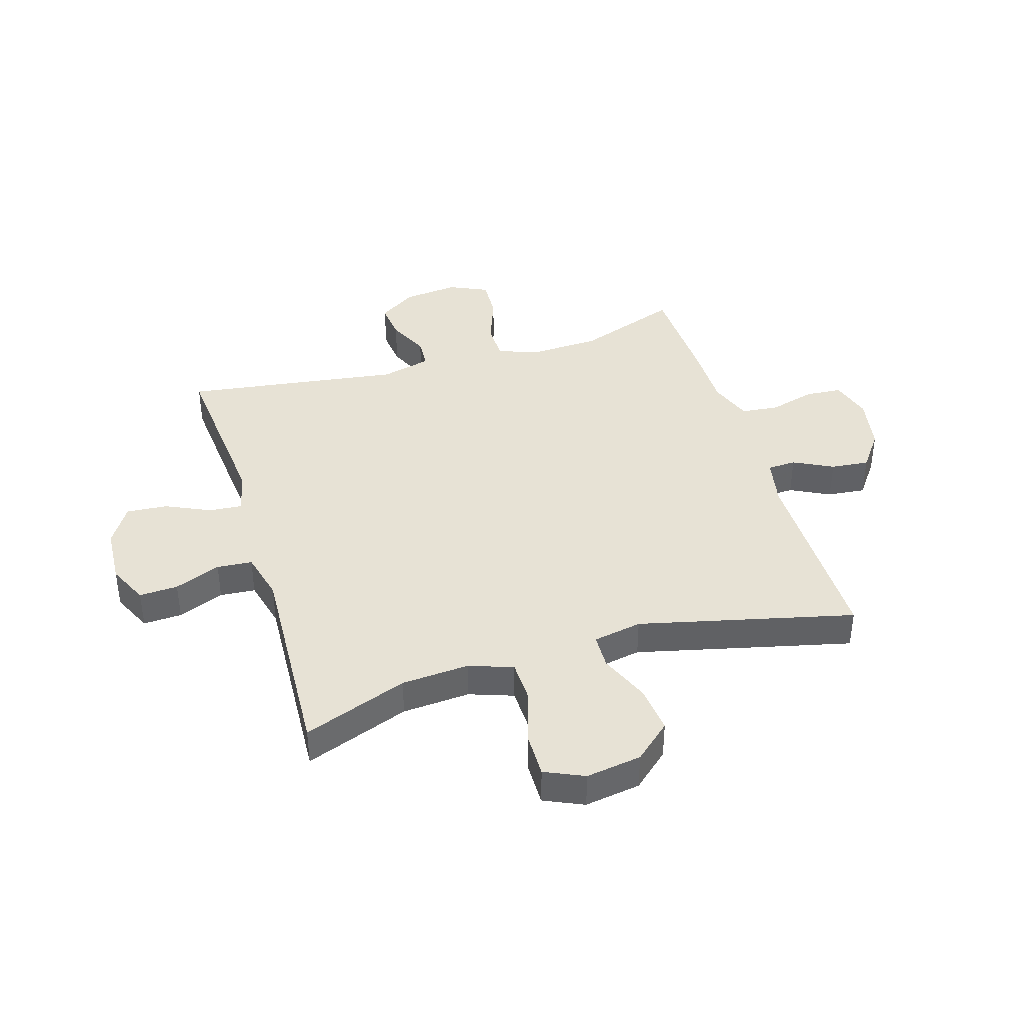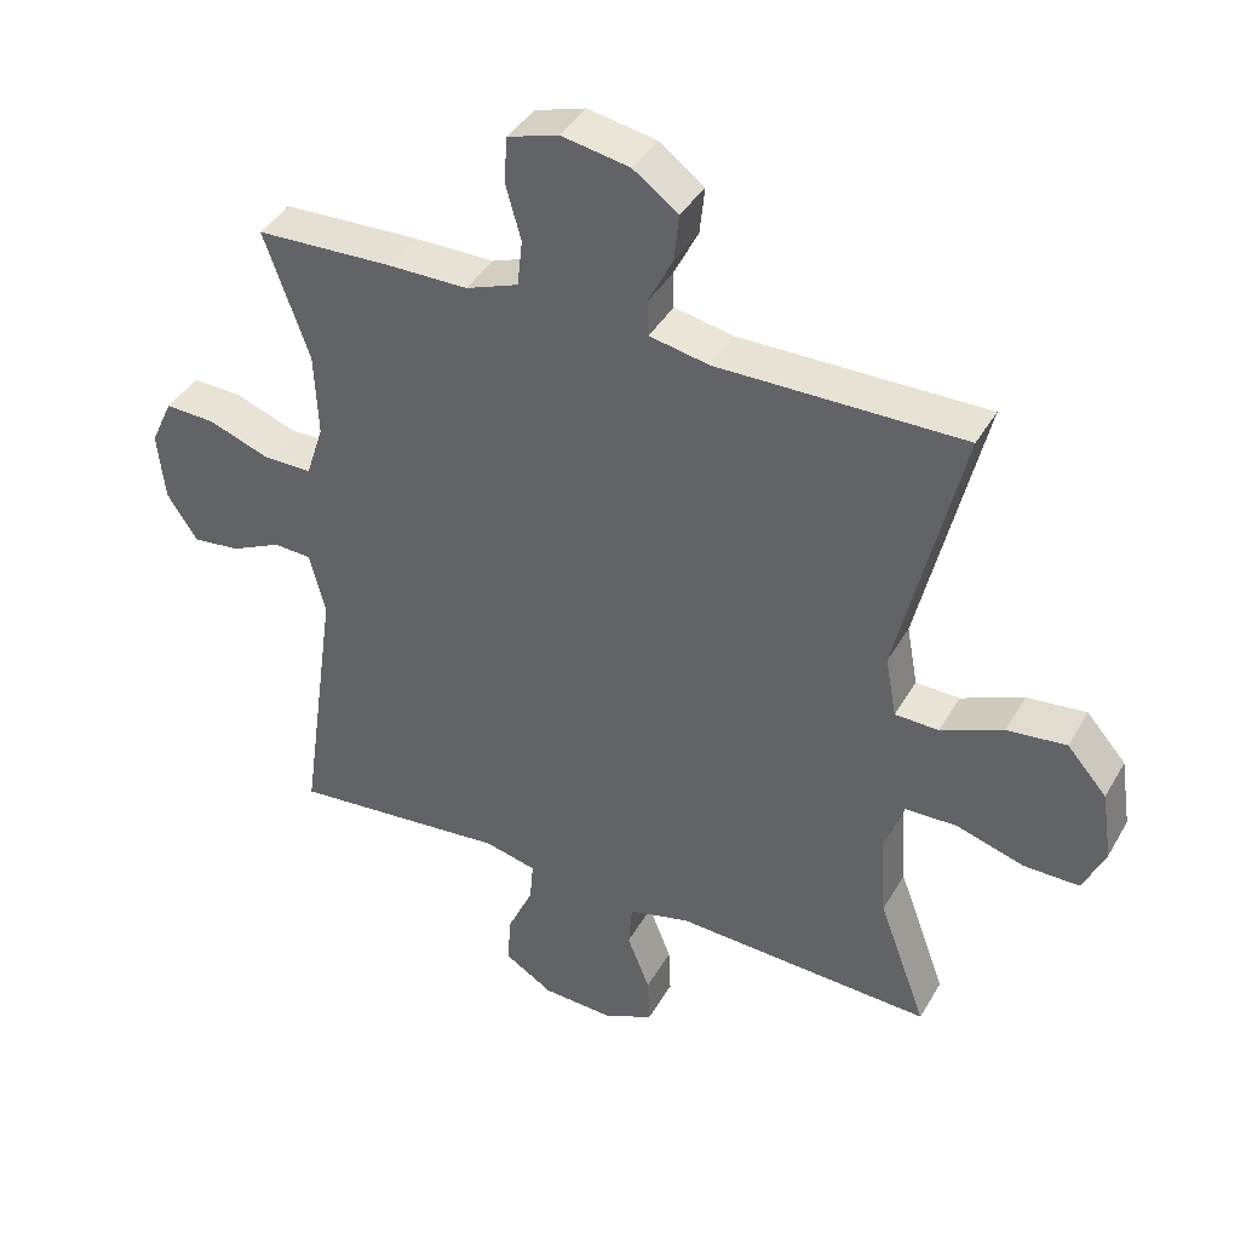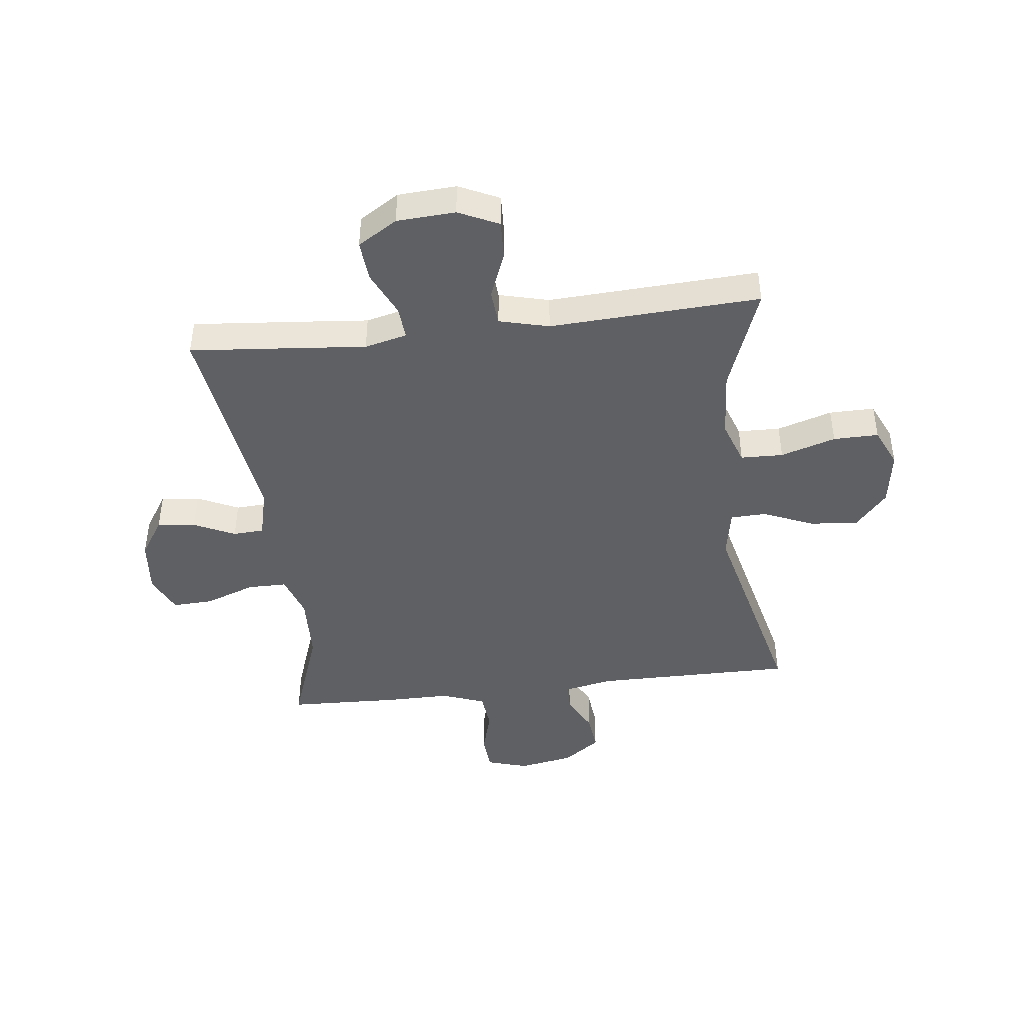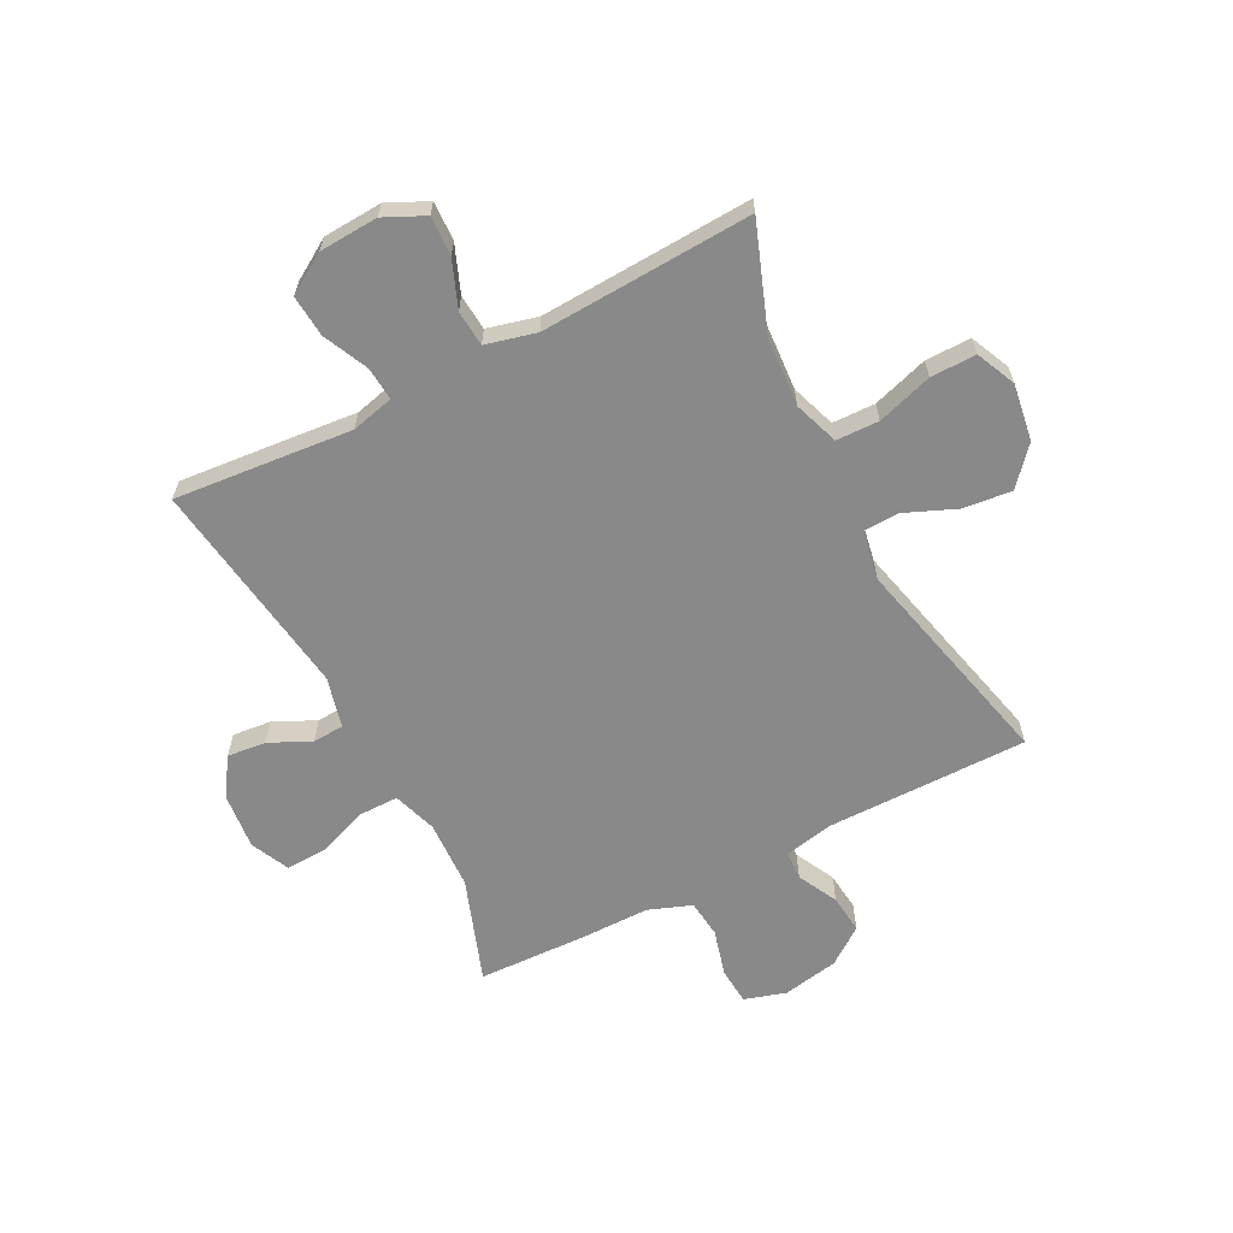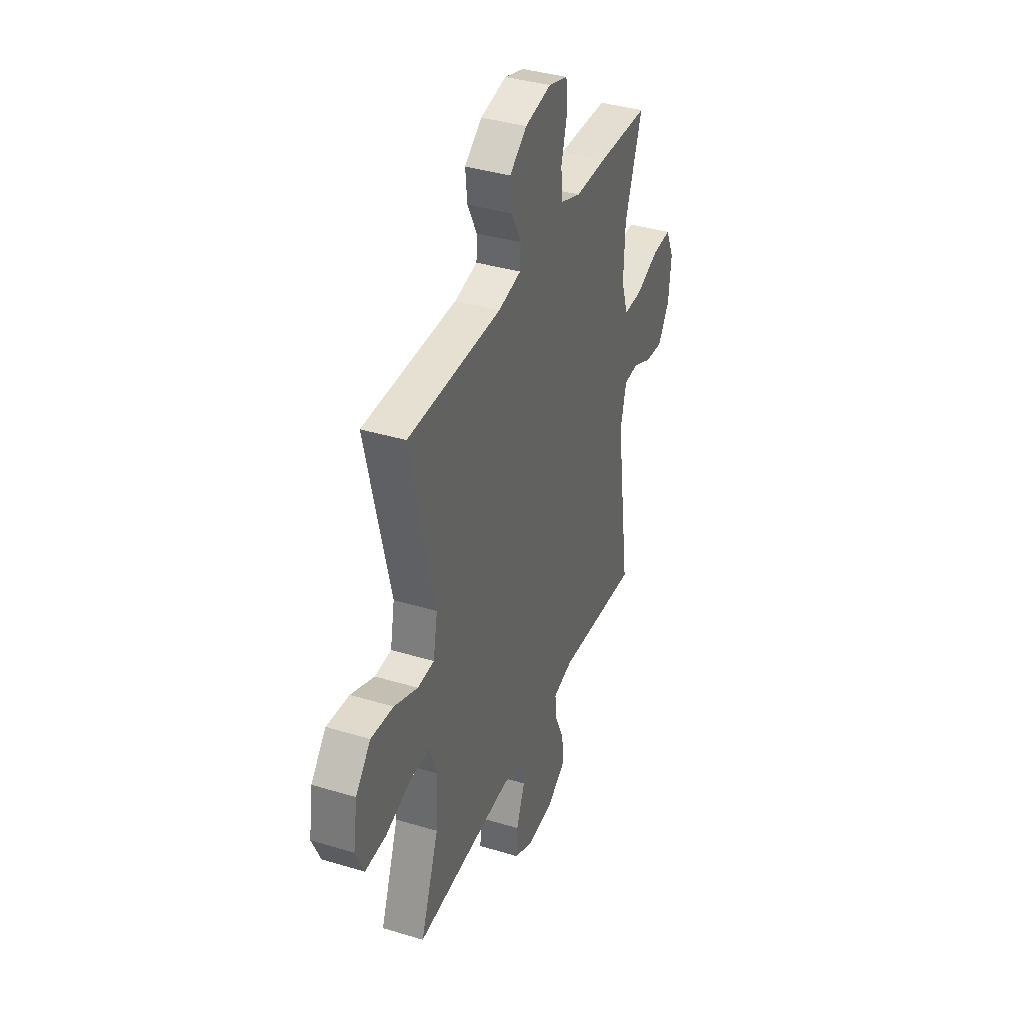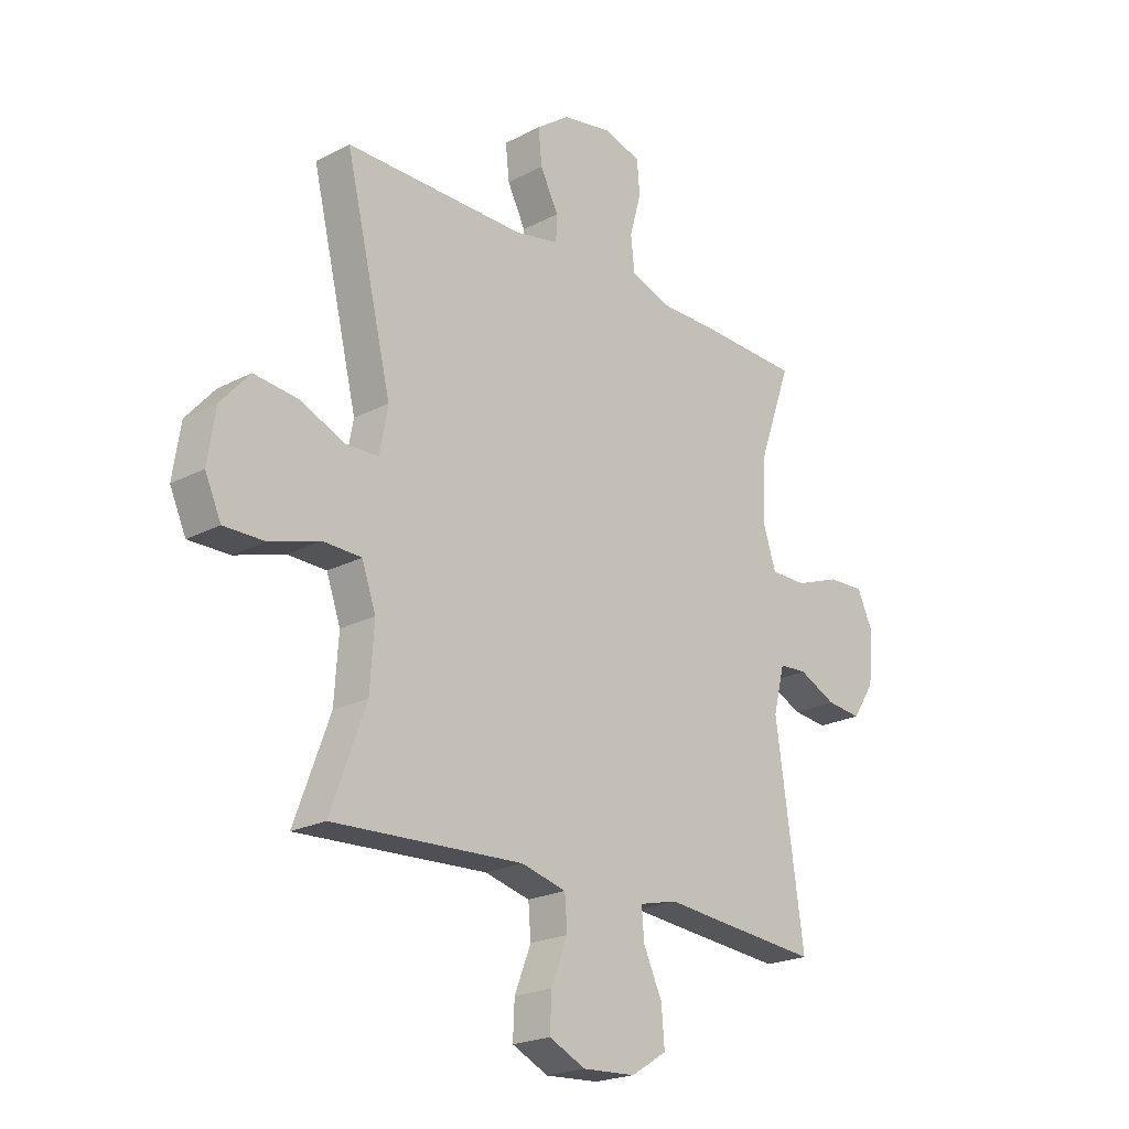
<metadata>
{"format":"obj","ext":"obj","renderer":"f3d","projection":"perspective","resolution":1024,"background":"white","views":[{"elev":40.1,"azim":-106.9,"up":"+Y"},{"elev":40.1,"azim":-152.7,"up":"+Z"},{"elev":-43.8,"azim":-173.2,"up":"+Y"},{"elev":-63.2,"azim":-152.7,"up":"+Y"},{"elev":37.8,"azim":-68.9,"up":"+Z"},{"elev":-21.8,"azim":-47.5,"up":"+Z"}]}
</metadata>
<code>
v -0.5 0.07 -0.5
v -0.432 0.07 -0.316
v -0.424 0.07 -0.197
v -0.451 0.07 -0.12
v -0.525 0.07 -0.118
v -0.621 0.07 -0.148
v -0.7 0.07 -0.149
v -0.731 0.07 -0.08
v -0.716 0.07 0.018
v -0.66 0.07 0.082
v -0.576 0.07 0.073
v -0.488 0.07 0.036
v -0.426 0.07 0.038
v -0.41 0.07 0.124
v -0.5 0.07 0.5
v -0.151 0.07 0.499
v -0.066 0.07 0.516
v -0.064 0.07 0.566
v -0.099 0.07 0.635
v -0.106 0.07 0.702
v -0.042 0.07 0.749
v 0.055 0.07 0.767
v 0.127 0.07 0.745
v 0.132 0.07 0.681
v 0.11 0.07 0.601
v 0.117 0.07 0.535
v 0.192 0.07 0.507
v 0.307 0.07 0.507
v 0.5 0.07 0.5
v 0.436 0.07 0.32
v 0.431 0.07 0.201
v 0.456 0.07 0.125
v 0.525 0.07 0.125
v 0.612 0.07 0.157
v 0.683 0.07 0.16
v 0.714 0.07 0.093
v 0.704 0.07 -0.004
v 0.661 0.07 -0.07
v 0.594 0.07 -0.063
v 0.522 0.07 -0.029
v 0.468 0.07 -0.032
v 0.446 0.07 -0.12
v 0.5 0.07 -0.5
v 0.31 0.07 -0.483
v 0.192 0.07 -0.472
v 0.118 0.07 -0.49
v 0.123 0.07 -0.548
v 0.159 0.07 -0.626
v 0.165 0.07 -0.698
v 0.096 0.07 -0.741
v -0.006 0.07 -0.747
v -0.076 0.07 -0.714
v -0.073 0.07 -0.646
v -0.041 0.07 -0.565
v -0.046 0.07 -0.503
v -0.133 0.07 -0.481
v -0.5 0 -0.5
v -0.432 0 -0.316
v -0.424 0 -0.197
v -0.451 0 -0.12
v -0.525 0 -0.118
v -0.621 0 -0.148
v -0.7 0 -0.149
v -0.731 0 -0.08
v -0.716 0 0.018
v -0.66 0 0.082
v -0.576 0 0.073
v -0.488 0 0.036
v -0.426 0 0.038
v -0.41 0 0.124
v -0.5 0 0.5
v -0.151 0 0.499
v -0.066 0 0.516
v -0.064 0 0.566
v -0.099 0 0.635
v -0.106 0 0.702
v -0.042 0 0.749
v 0.055 0 0.767
v 0.127 0 0.745
v 0.132 0 0.681
v 0.11 0 0.601
v 0.117 0 0.535
v 0.192 0 0.507
v 0.307 0 0.507
v 0.5 0 0.5
v 0.436 0 0.32
v 0.431 0 0.201
v 0.456 0 0.125
v 0.525 0 0.125
v 0.612 0 0.157
v 0.683 0 0.16
v 0.714 0 0.093
v 0.704 0 -0.004
v 0.661 0 -0.07
v 0.594 0 -0.063
v 0.522 0 -0.029
v 0.468 0 -0.032
v 0.446 0 -0.12
v 0.5 0 -0.5
v 0.31 0 -0.483
v 0.192 0 -0.472
v 0.118 0 -0.49
v 0.123 0 -0.548
v 0.159 0 -0.626
v 0.165 0 -0.698
v 0.096 0 -0.741
v -0.006 0 -0.747
v -0.076 0 -0.714
v -0.073 0 -0.646
v -0.041 0 -0.565
v -0.046 0 -0.503
v -0.133 0 -0.481
f 51 52 53 54
f 51 54 55
f 50 51 55
f 47 48 49 50
f 46 47 50 55
f 45 46 55 56
f 42 43 44 45
f 41 42 45 56
f 37 38 39 40
f 37 40 41
f 36 37 41
f 33 34 35 36
f 32 33 36 41
f 31 32 41 56
f 27 28 29 30
f 26 27 30 31
f 22 23 24 25
f 22 25 26
f 21 22 26
f 18 19 20 21
f 17 18 21 26
f 16 17 26 31
f 14 15 16 31
f 9 10 11 12
f 9 12 13
f 8 9 13
f 5 6 7 8
f 4 5 8 13
f 3 4 13 14
f 31 56 1 2
f 3 14 31
f 2 3 31
f 110 109 108 107
f 111 110 107
f 111 107 106
f 106 105 104 103
f 111 106 103 102
f 112 111 102 101
f 101 100 99 98
f 112 101 98 97
f 96 95 94 93
f 97 96 93
f 97 93 92
f 92 91 90 89
f 97 92 89 88
f 112 97 88 87
f 86 85 84 83
f 87 86 83 82
f 81 80 79 78
f 82 81 78
f 82 78 77
f 77 76 75 74
f 82 77 74 73
f 87 82 73 72
f 87 72 71 70
f 68 67 66 65
f 69 68 65
f 69 65 64
f 64 63 62 61
f 69 64 61 60
f 70 69 60 59
f 58 57 112 87
f 87 70 59
f 87 59 58
f 1 57 58 2
f 2 58 59 3
f 3 59 60 4
f 4 60 61 5
f 5 61 62 6
f 6 62 63 7
f 7 63 64 8
f 8 64 65 9
f 9 65 66 10
f 10 66 67 11
f 11 67 68 12
f 12 68 69 13
f 13 69 70 14
f 14 70 71 15
f 15 71 72 16
f 16 72 73 17
f 17 73 74 18
f 18 74 75 19
f 19 75 76 20
f 20 76 77 21
f 21 77 78 22
f 22 78 79 23
f 23 79 80 24
f 24 80 81 25
f 25 81 82 26
f 26 82 83 27
f 27 83 84 28
f 28 84 85 29
f 29 85 86 30
f 30 86 87 31
f 31 87 88 32
f 32 88 89 33
f 33 89 90 34
f 34 90 91 35
f 35 91 92 36
f 36 92 93 37
f 37 93 94 38
f 38 94 95 39
f 39 95 96 40
f 40 96 97 41
f 41 97 98 42
f 42 98 99 43
f 43 99 100 44
f 44 100 101 45
f 45 101 102 46
f 46 102 103 47
f 47 103 104 48
f 48 104 105 49
f 49 105 106 50
f 50 106 107 51
f 51 107 108 52
f 52 108 109 53
f 53 109 110 54
f 54 110 111 55
f 55 111 112 56
f 56 112 57 1

</code>
